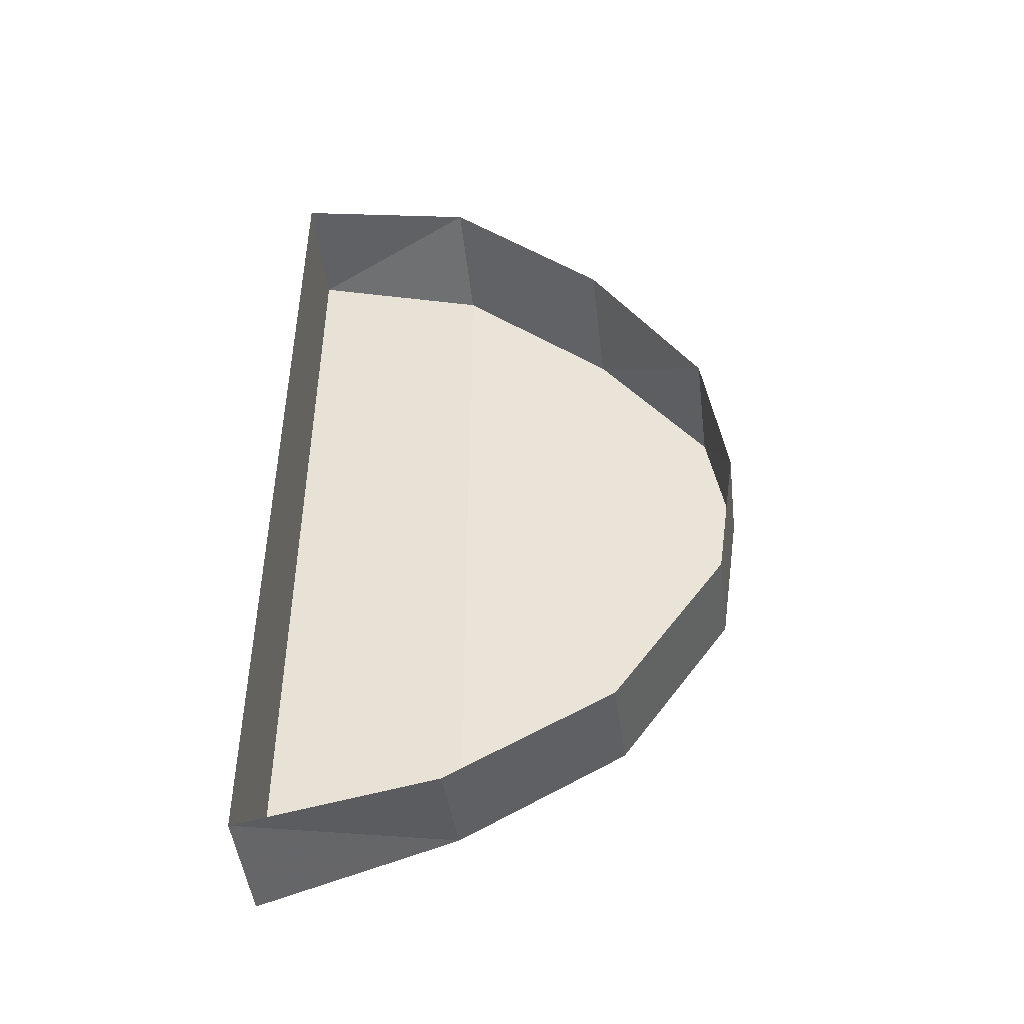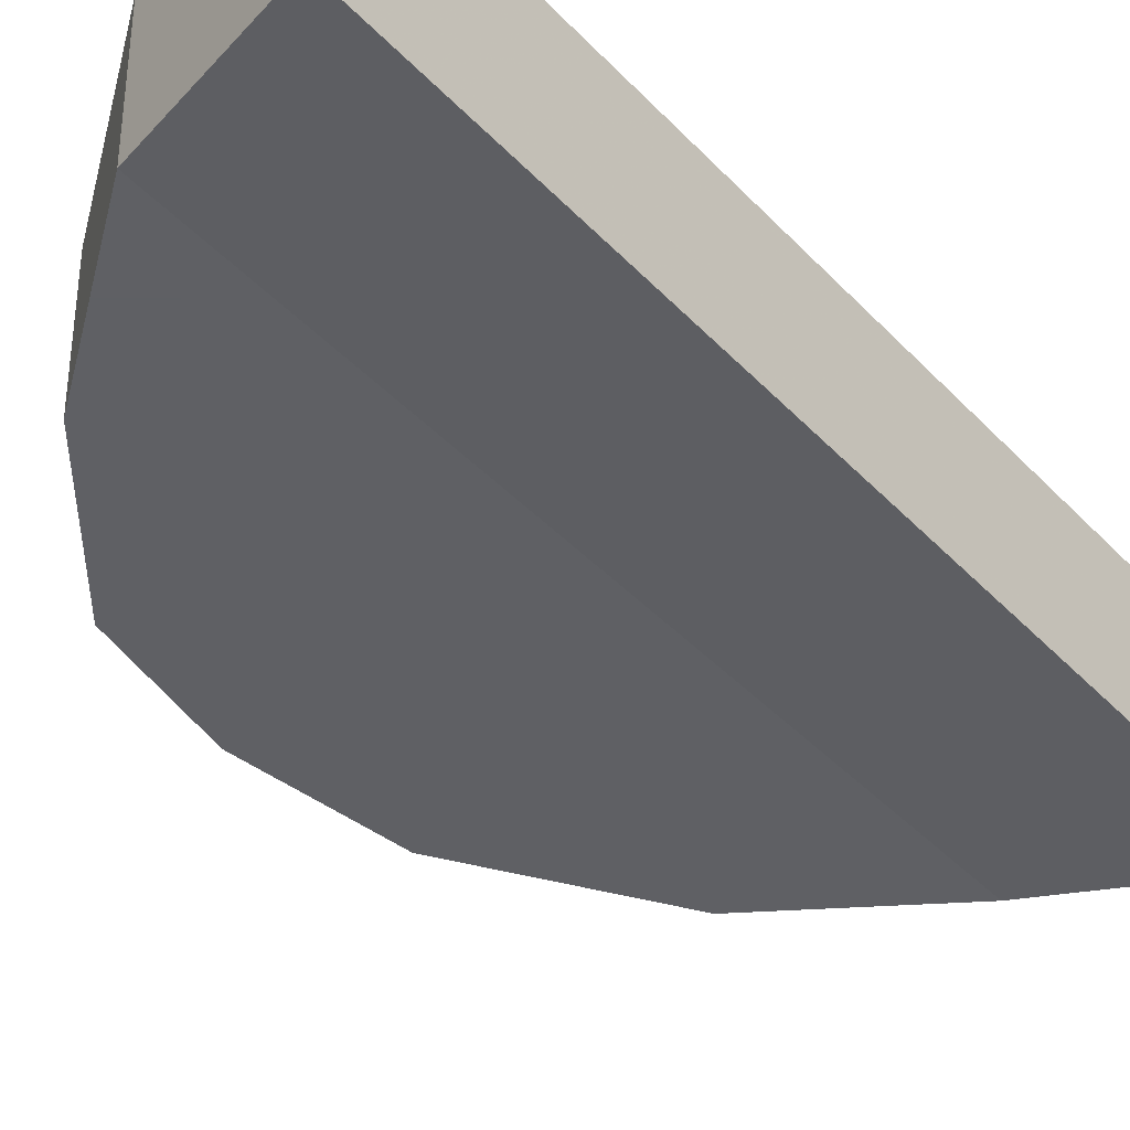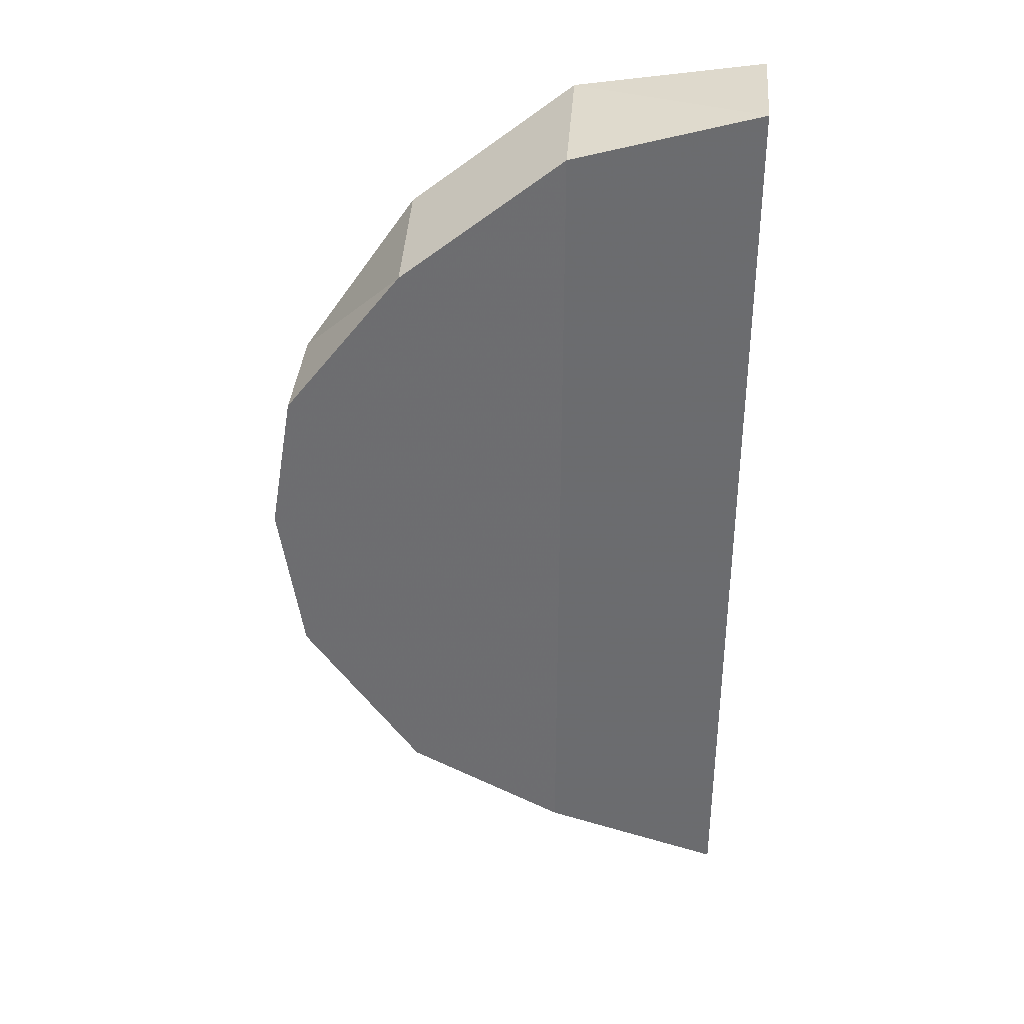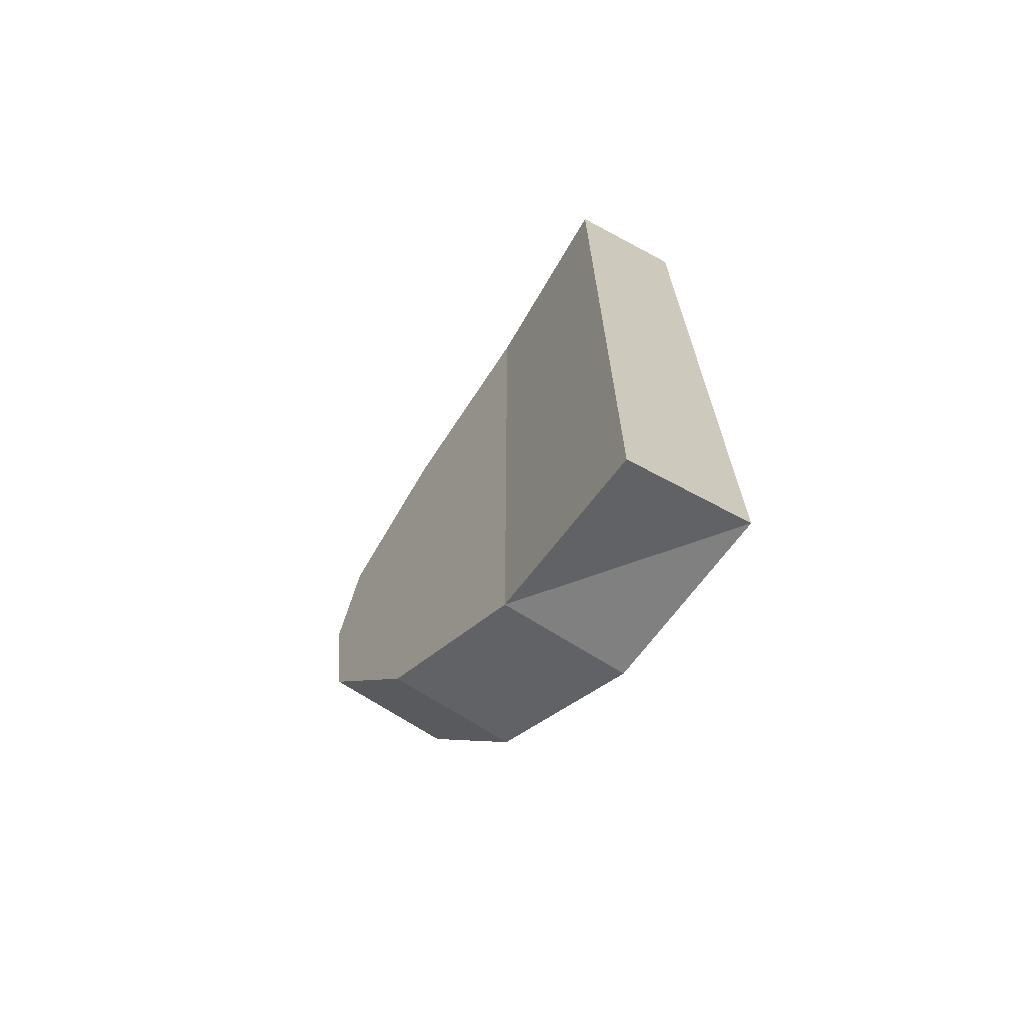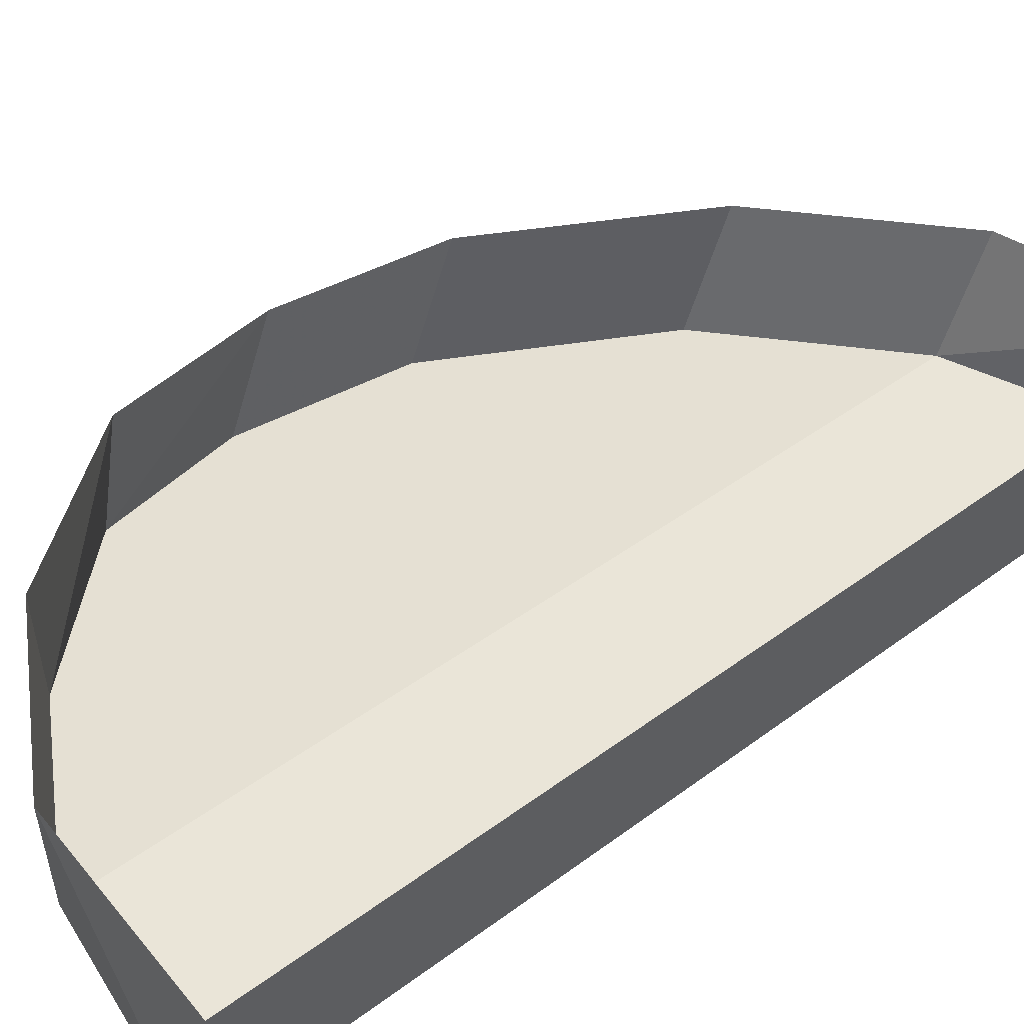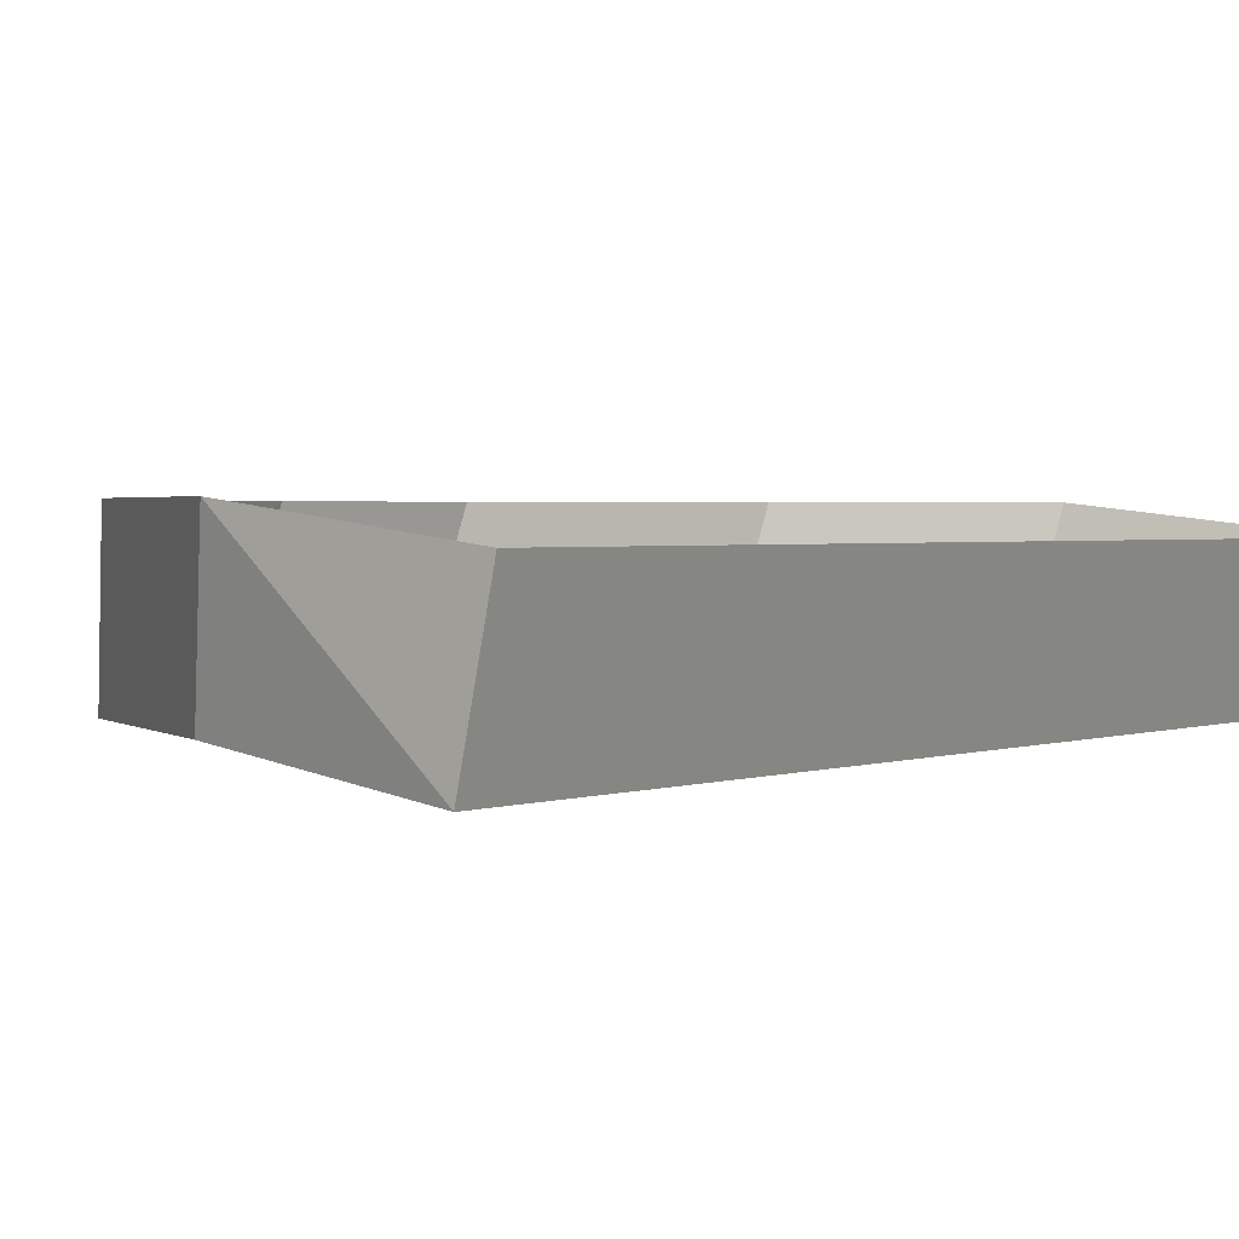
<metadata>
{"format":"obj","ext":"obj","renderer":"f3d","projection":"perspective","resolution":1024,"background":"white","views":[{"elev":-48.0,"azim":175.7,"up":"+Z"},{"elev":-43.2,"azim":39.8,"up":"+Y"},{"elev":36.3,"azim":-6.5,"up":"+Z"},{"elev":-70.0,"azim":50.5,"up":"+Z"},{"elev":38.1,"azim":45.9,"up":"+Y"},{"elev":1.6,"azim":33.2,"up":"+Y"}]}
</metadata>
<code>
v -0.007812 -0.6953 0.1484
v -0.07031 -0.6875 0.1328
v -0.07031 -0.6875 -0.1562
v -0.007812 -0.6953 -0.1797
v 0 -0.6562 -0.1797
v 0 -0.6562 0.1484
v -0.0625 -0.6484 0.1406
v -0.1172 -0.6484 0.1016
v -0.125 -0.6875 0.09375
v -0.125 -0.6875 -0.1172
v -0.0625 -0.6484 -0.1641
v -0.1641 -0.6875 0.04688
v -0.1641 -0.6875 -0.05469
v -0.1172 -0.6484 -0.125
v -0.1719 -0.6875 0
v -0.1562 -0.6484 -0.0625
v -0.1641 -0.6484 -0.007812
v -0.1562 -0.6484 0.04688
f 1 2 3
f 1 3 4
f 1 5 6
f 2 9 3
f 3 9 10
f 9 12 13
f 9 13 10
f 12 15 13
f 1 4 5
f 1 6 7
f 1 7 2
f 2 7 8
f 2 8 9
f 3 10 11
f 3 11 5
f 3 5 4
f 10 13 14
f 10 14 11
f 13 15 16
f 13 16 14
f 15 17 16
f 17 15 12
f 17 12 18
f 18 12 9
f 18 9 8

</code>
